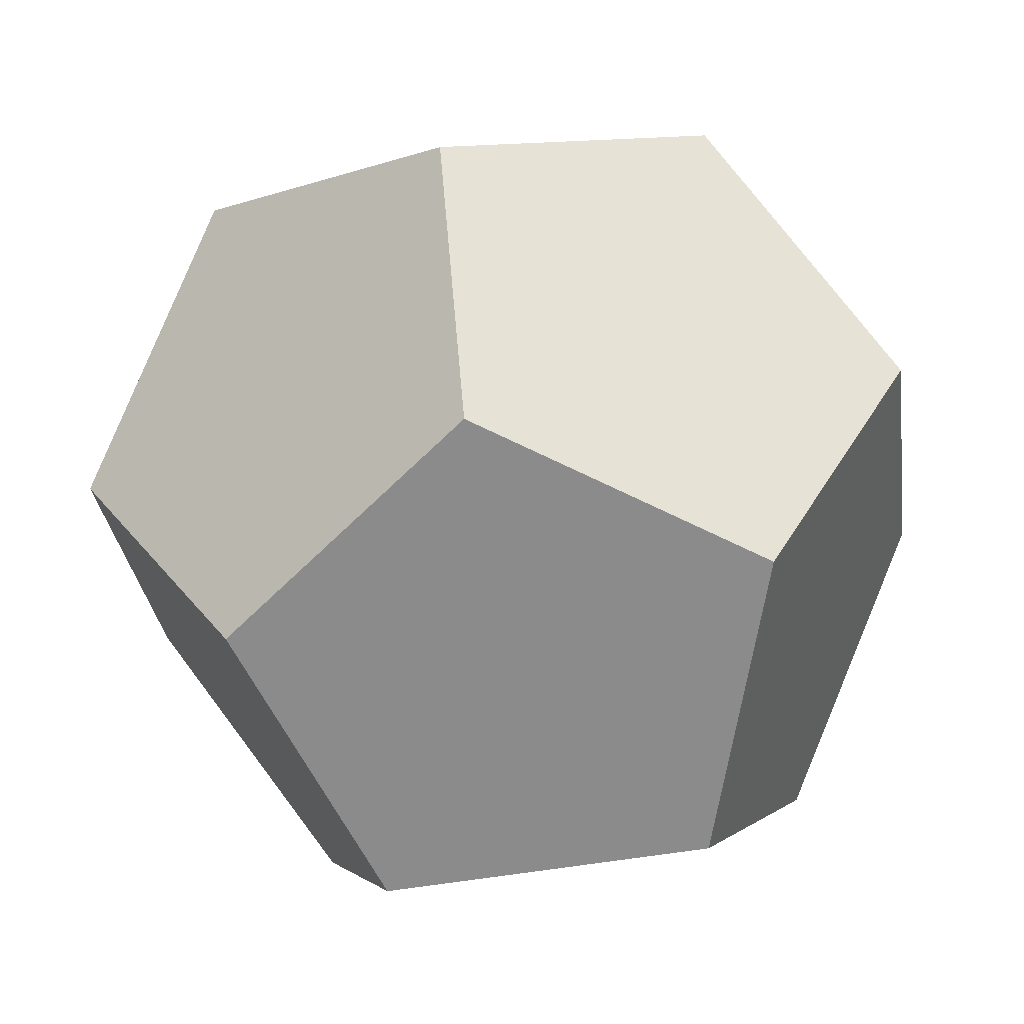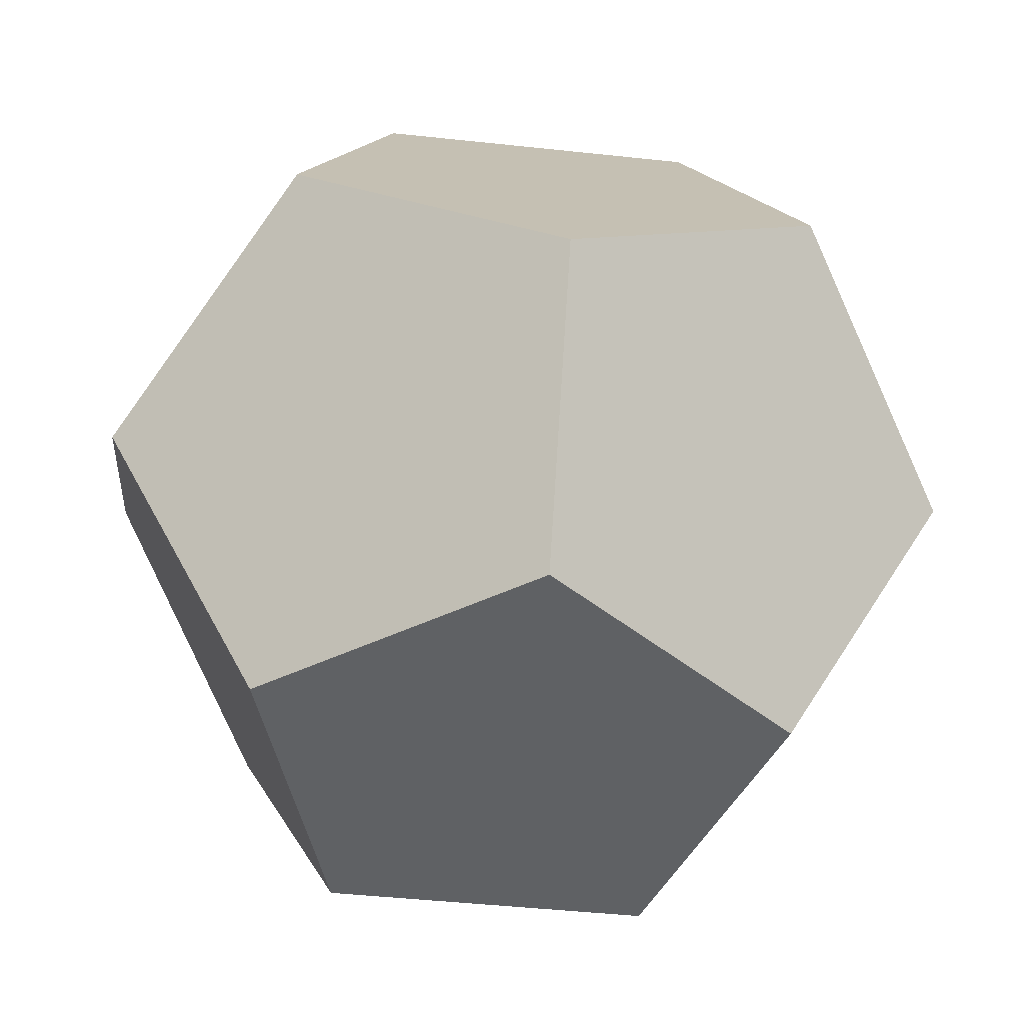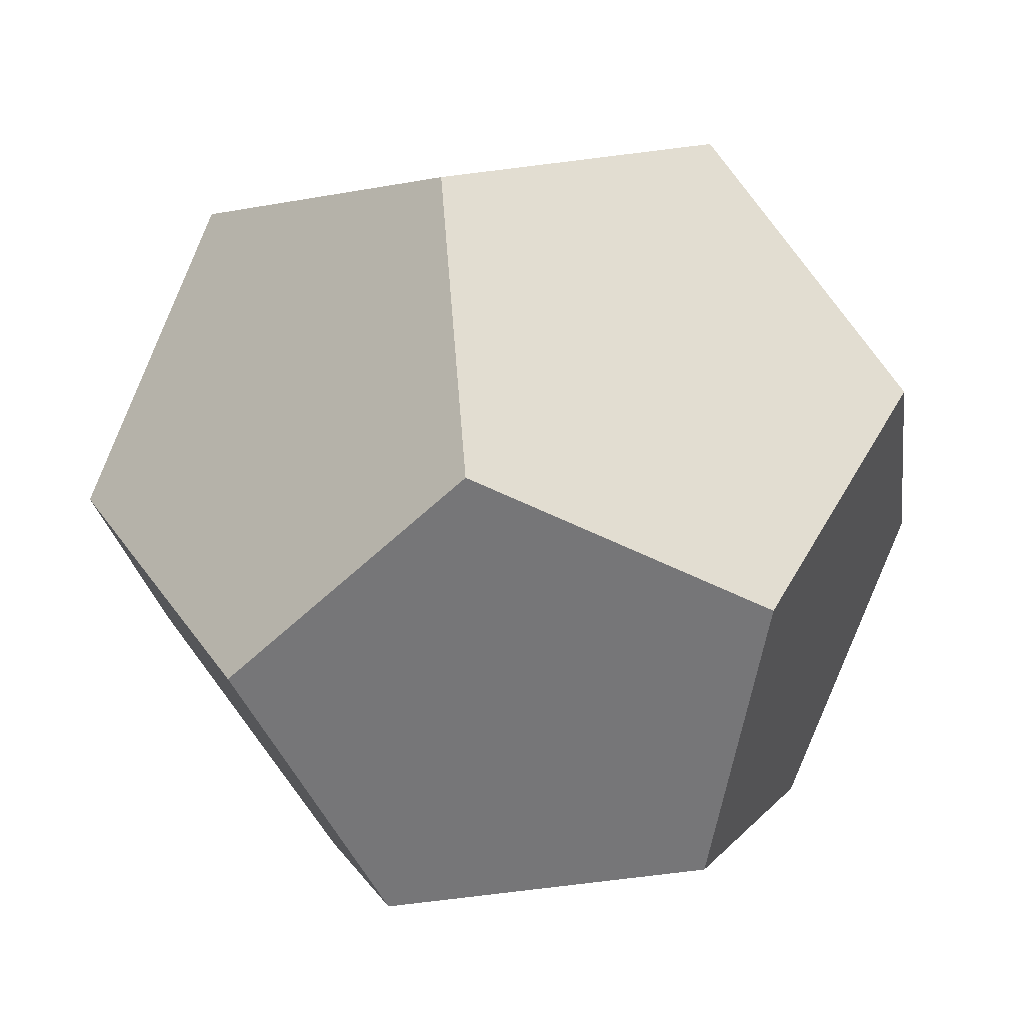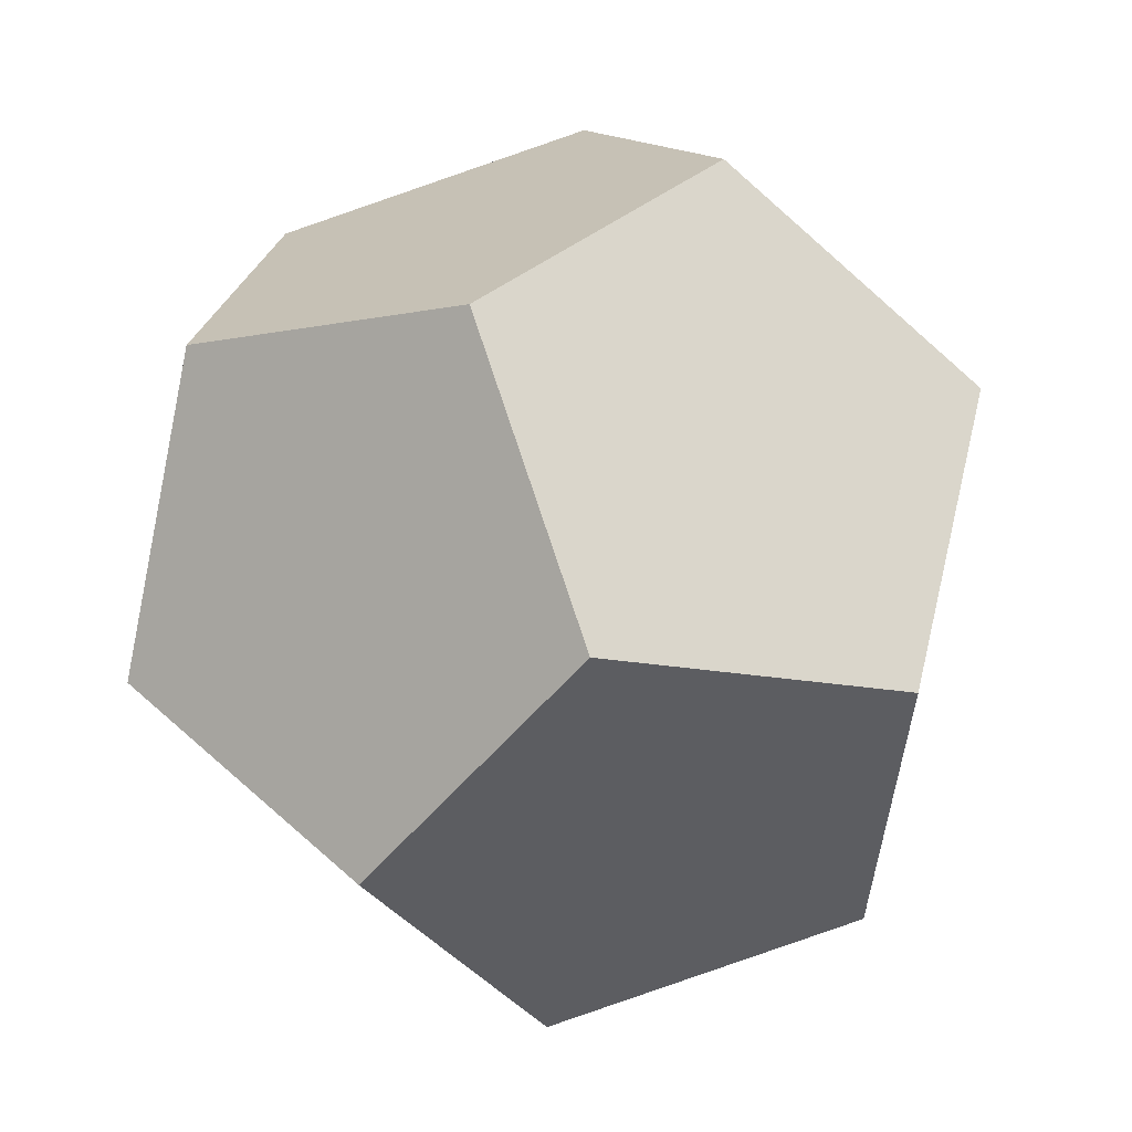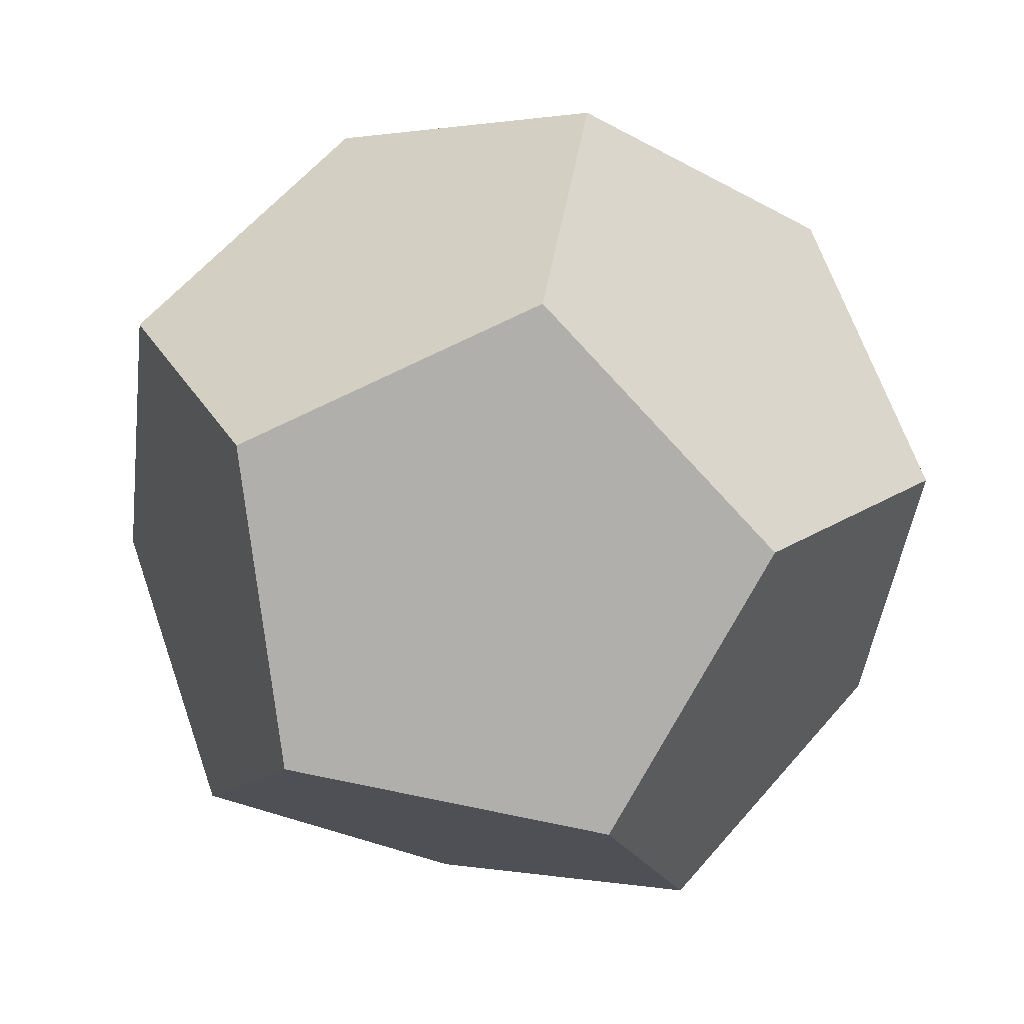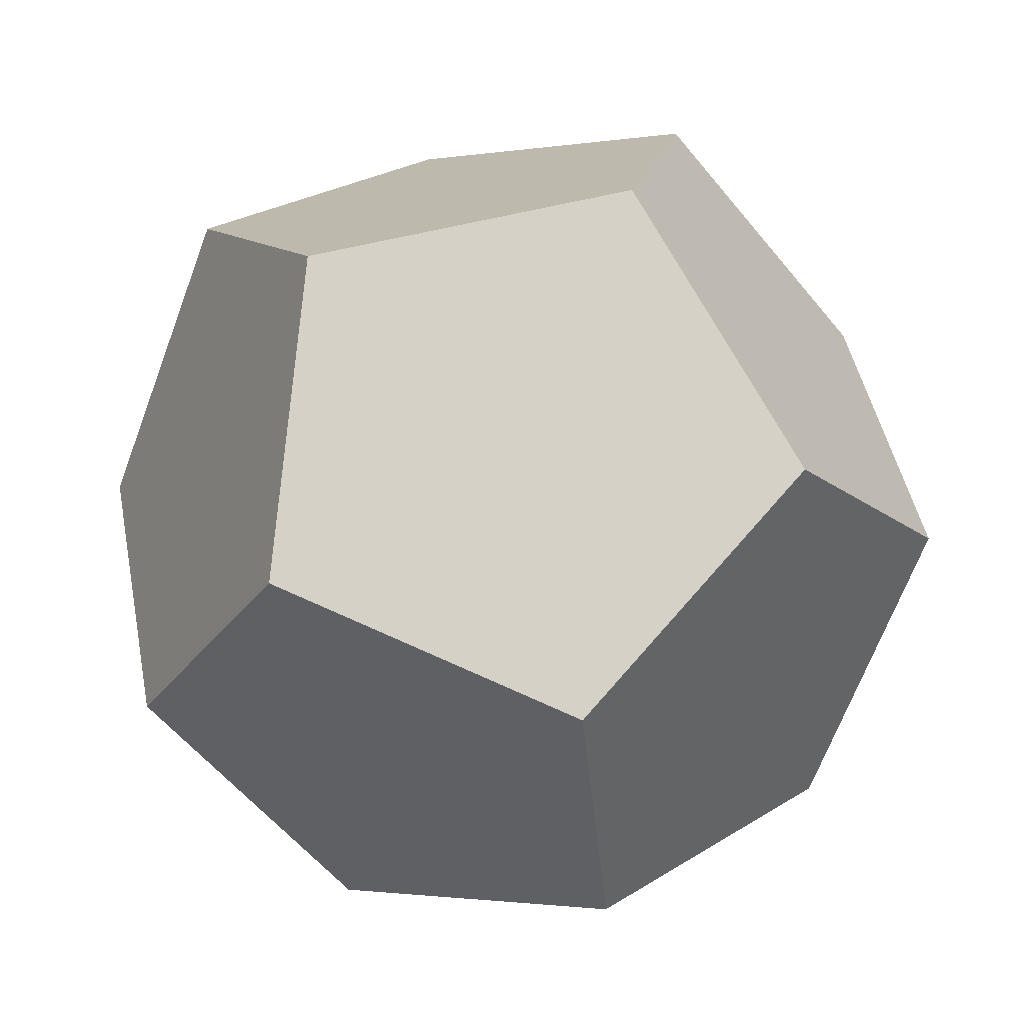
<metadata>
{"format":"obj","ext":"obj","renderer":"f3d","projection":"perspective","resolution":1024,"background":"white","views":[{"elev":-63.8,"azim":-98.9,"up":"+Z"},{"elev":-45.6,"azim":28.9,"up":"+Z"},{"elev":-56.9,"azim":-171.2,"up":"+Z"},{"elev":62.4,"azim":-76.2,"up":"+Y"},{"elev":27.2,"azim":66.0,"up":"+Y"},{"elev":-57.3,"azim":-51.3,"up":"+Y"}]}
</metadata>
<code>
g Body14
v 4.702 -6.472 4.944
v 7.608 -2.472 8
v 4.702 -1.528 12.94
v 0 -4.944 12.94
v 0 -8 8
v -0 4.944 0
v 4.702 1.528 0
v 2.906 -4 0
v -2.906 -4 0
v -4.702 1.528 0
v -4.702 -6.472 4.944
v -4.702 -1.528 12.94
v -7.608 -2.472 8
v 7.608 2.472 4.944
v -7.608 2.472 4.944
v 4.702 6.472 8
v 2.906 4 12.94
v -2.906 4 12.94
v -4.702 6.472 8
v 0 8 4.944
f 2 3 1
f 1 3 5
f 5 3 4
f 6 7 10
f 10 7 9
f 9 7 8
f 5 4 11
f 11 4 13
f 13 4 12
f 1 8 2
f 2 8 14
f 14 8 7
f 11 9 5
f 5 9 1
f 1 9 8
f 15 10 13
f 13 10 11
f 11 10 9
f 16 17 14
f 14 17 2
f 2 17 3
f 13 12 15
f 15 12 19
f 19 12 18
f 20 6 19
f 19 6 15
f 15 6 10
f 18 12 17
f 17 12 3
f 3 12 4
f 14 7 16
f 16 7 20
f 20 7 6
f 19 18 20
f 20 18 16
f 16 18 17

</code>
